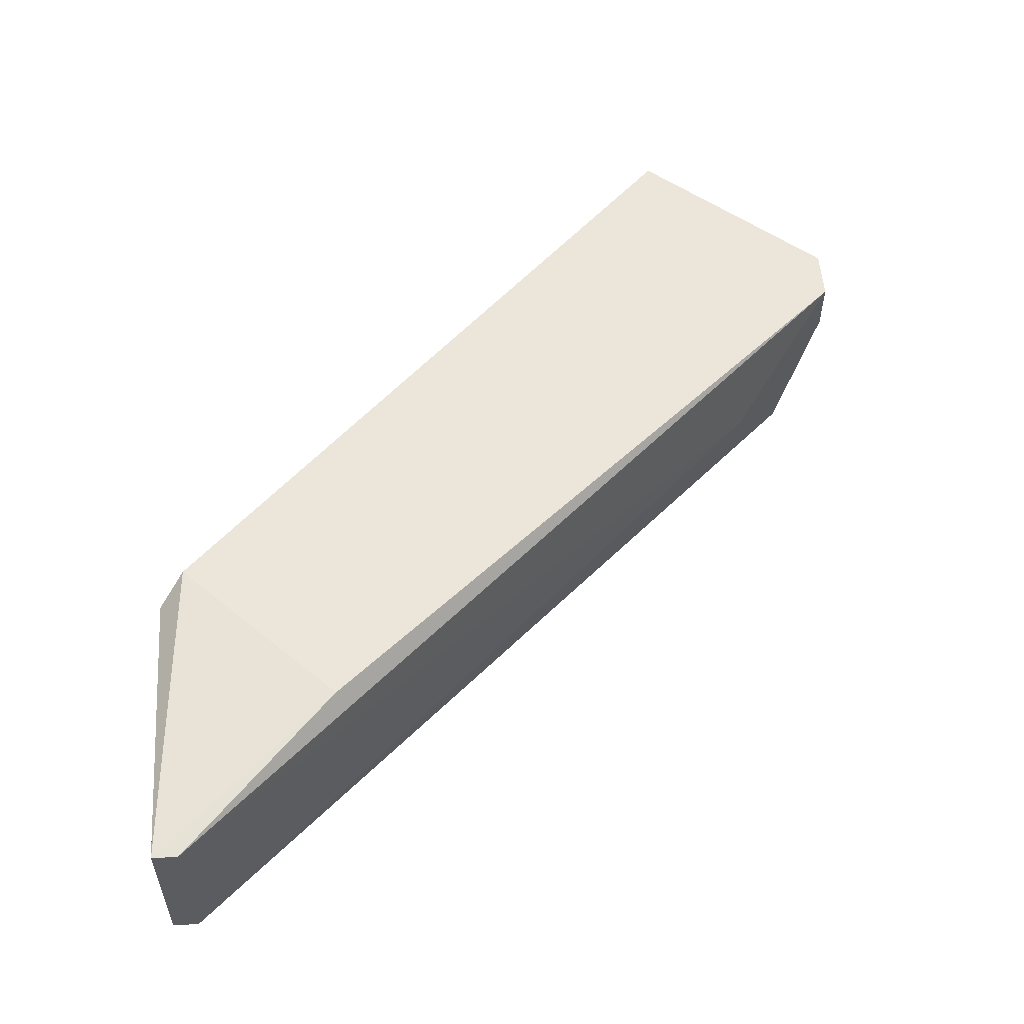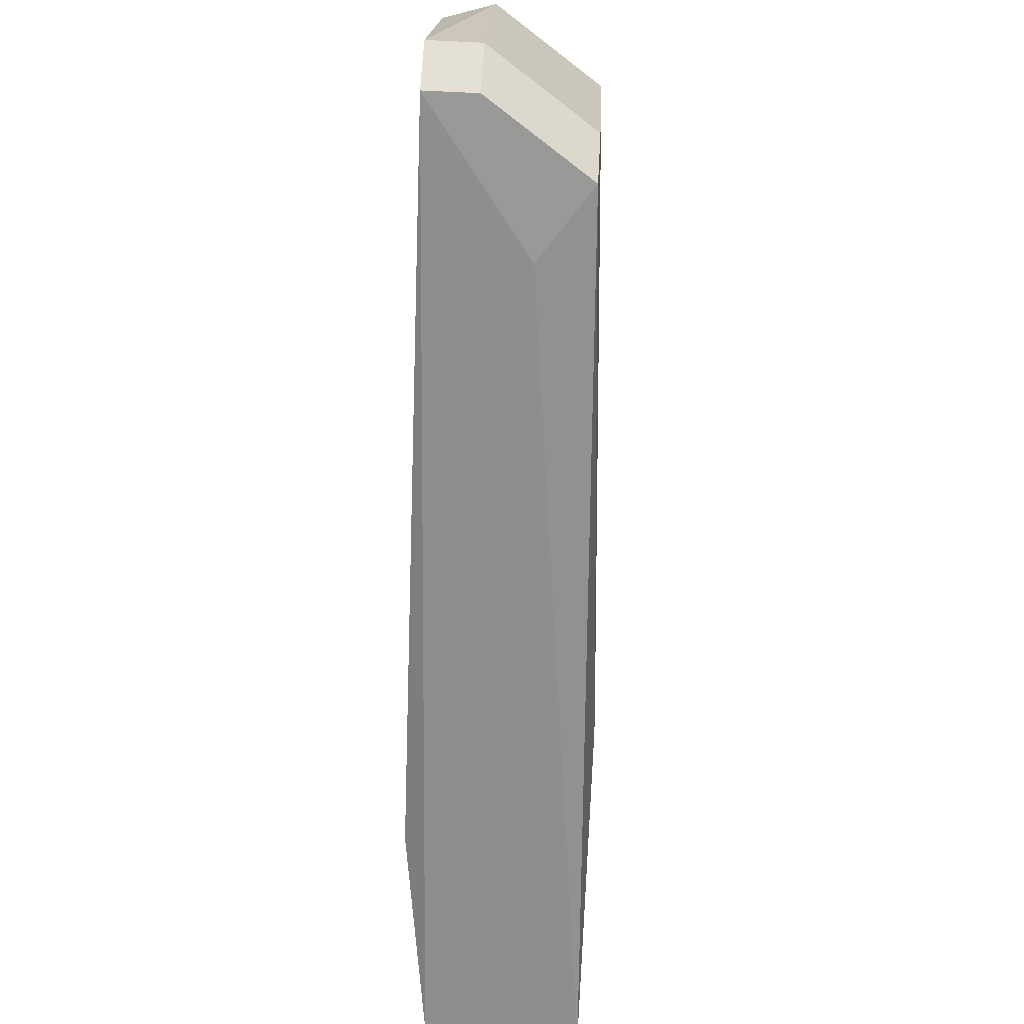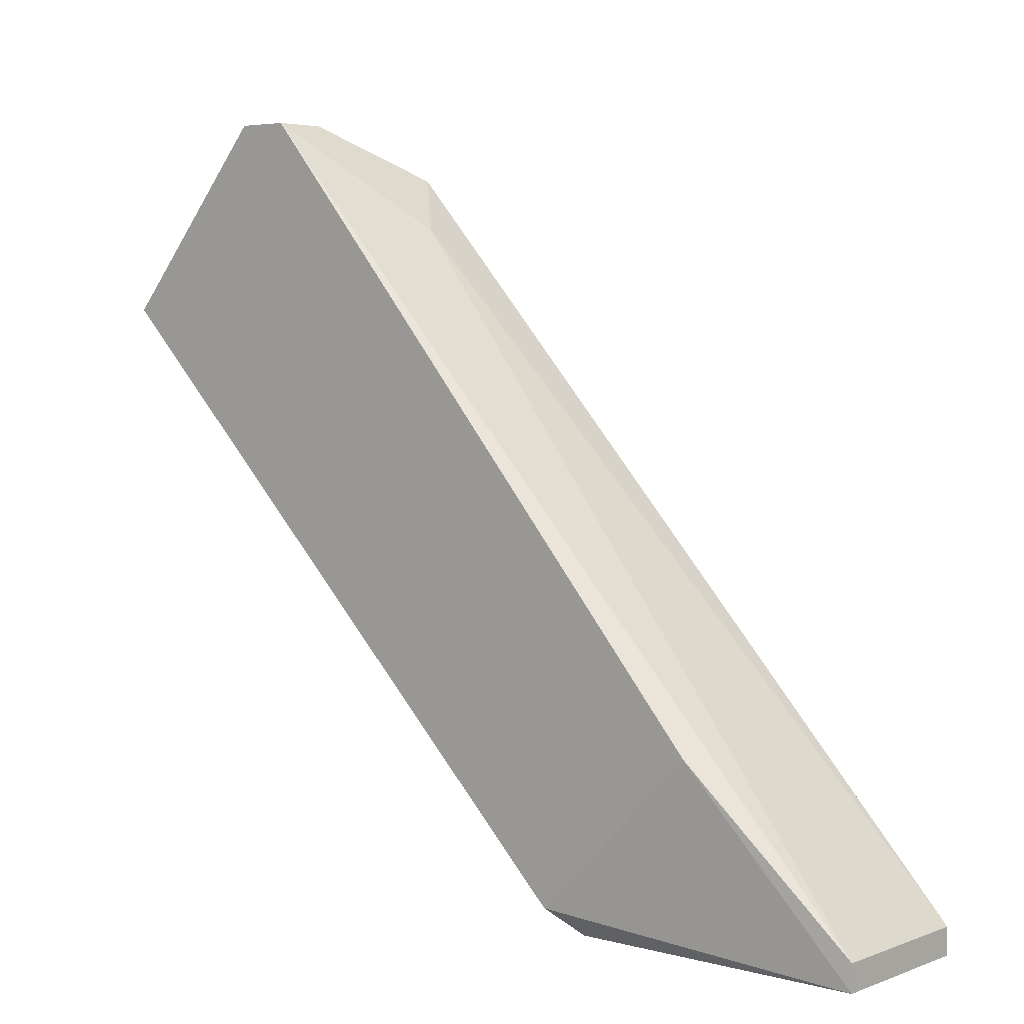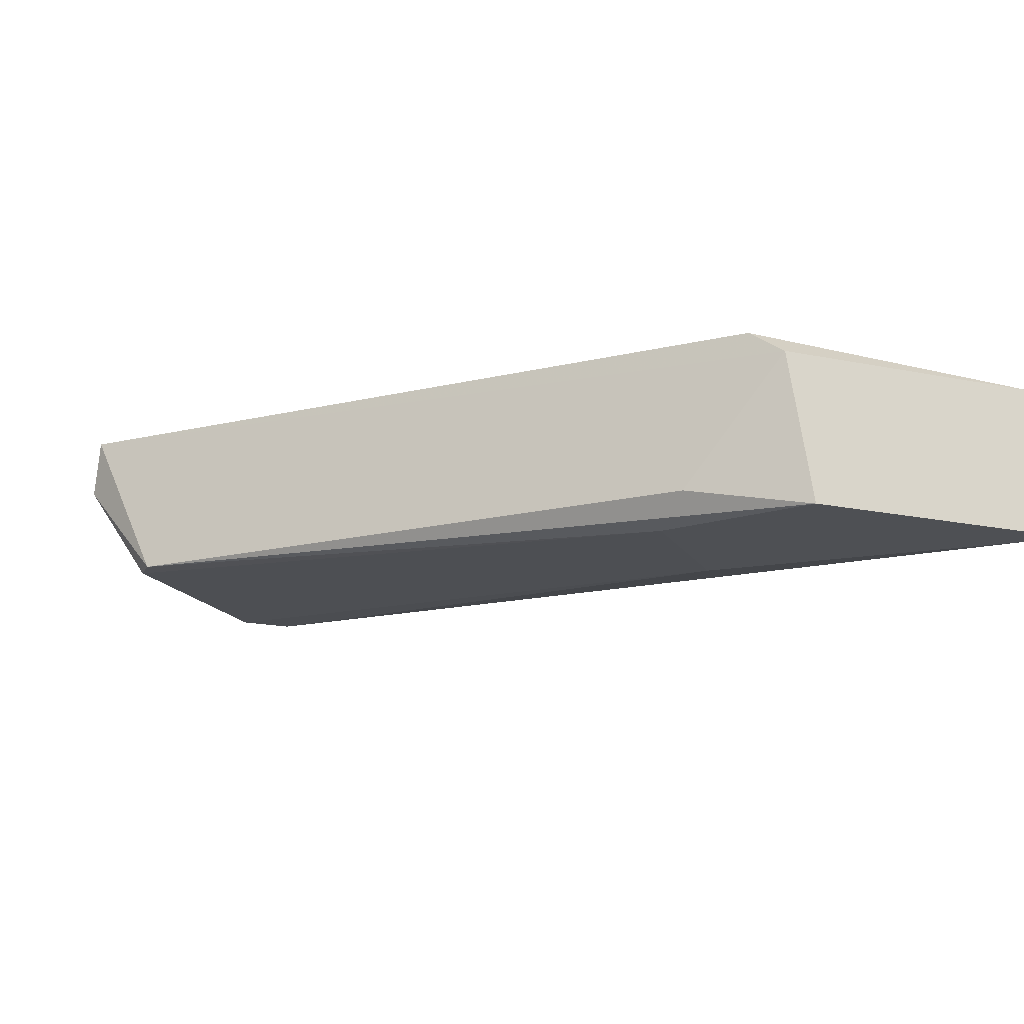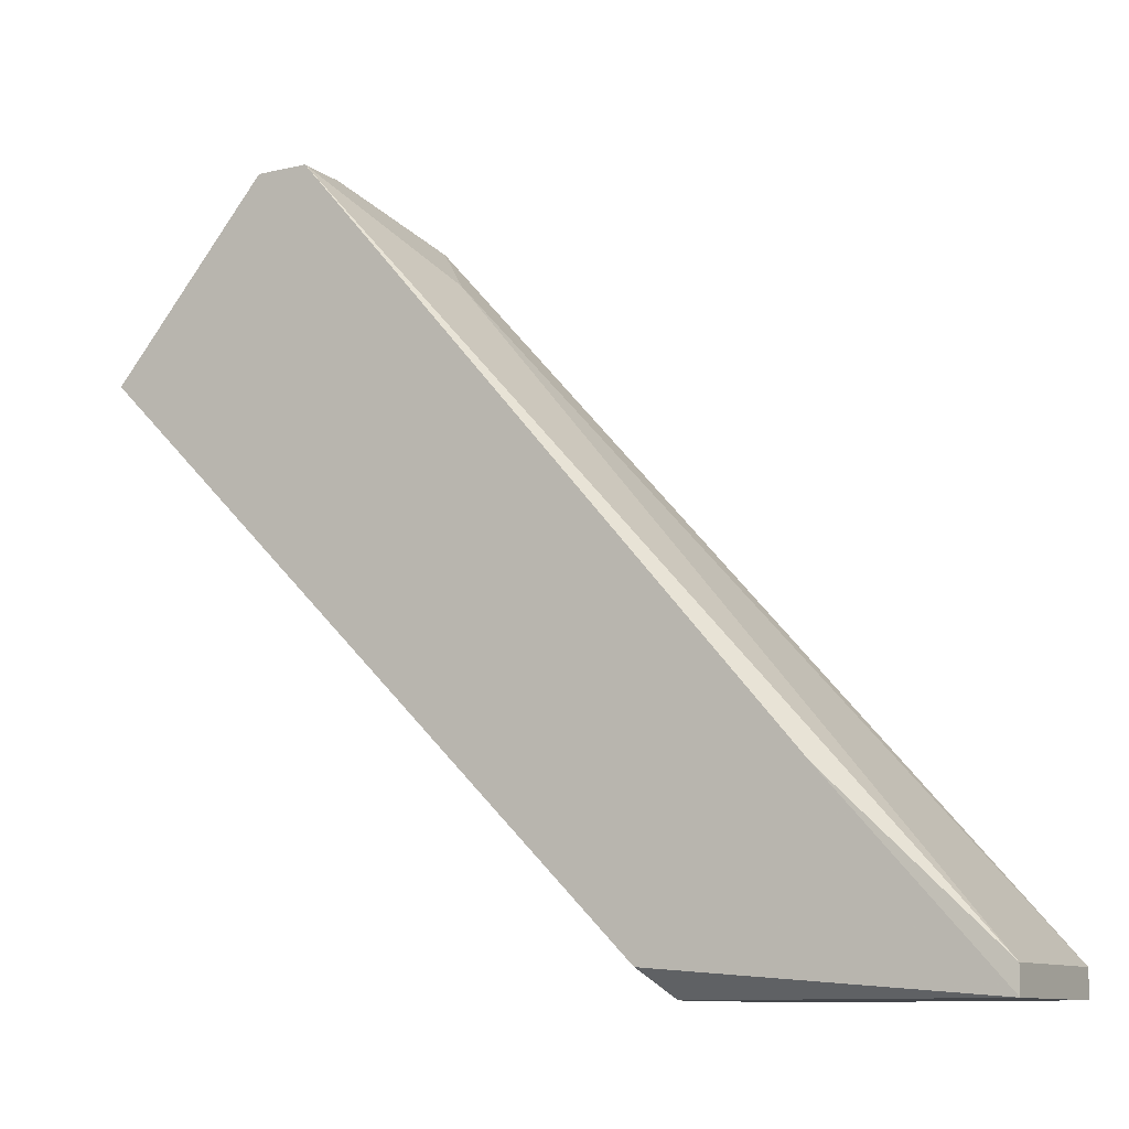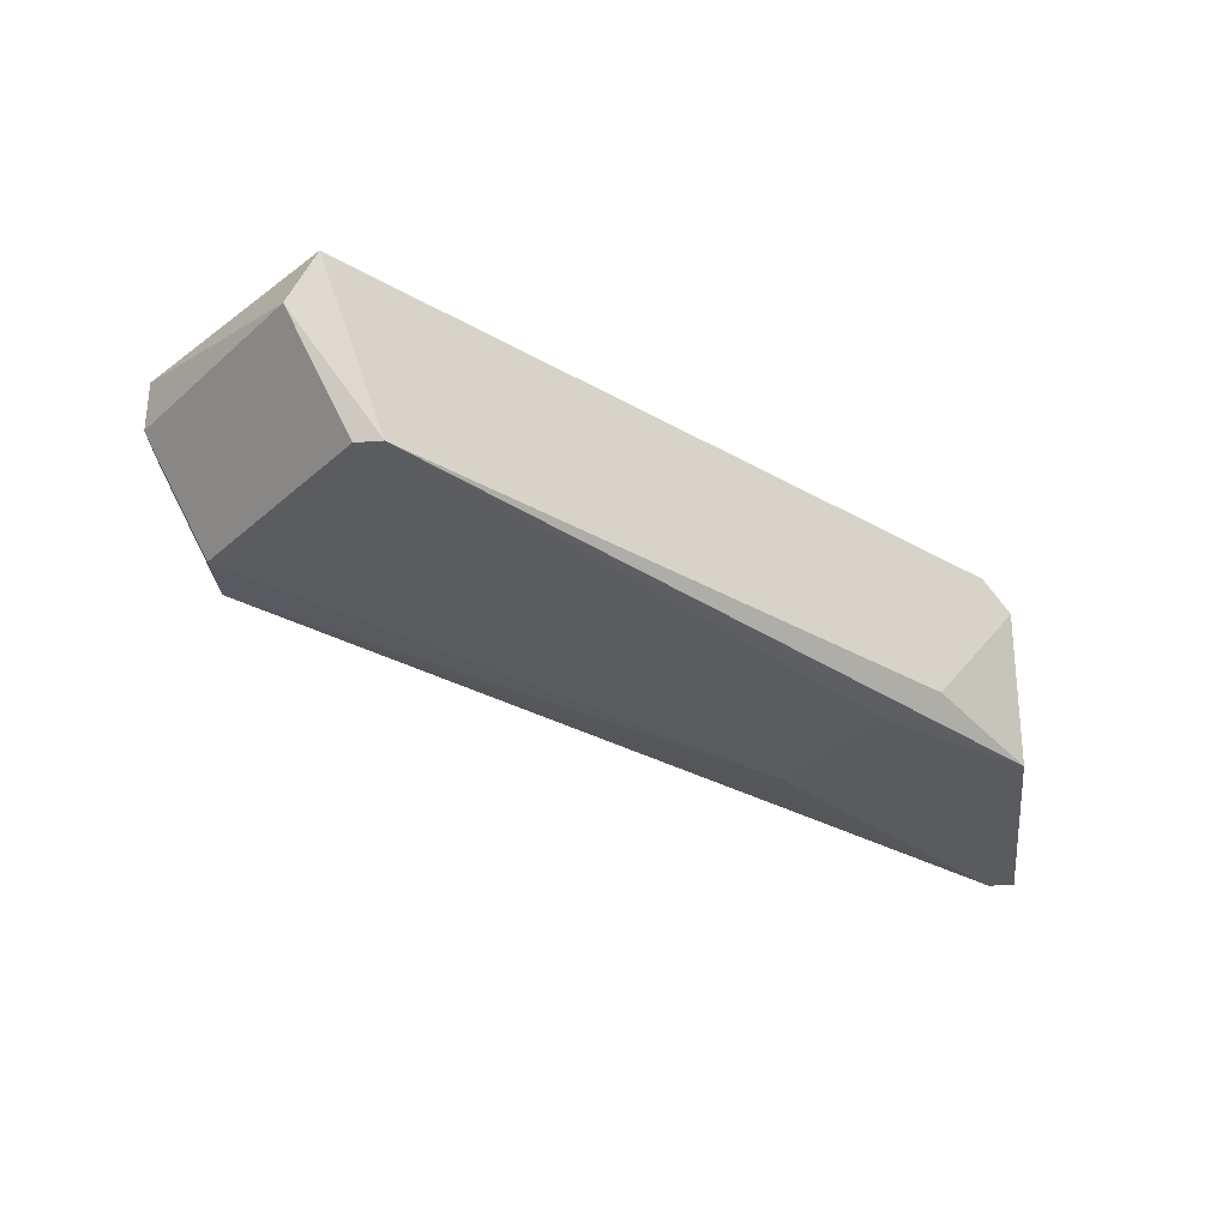
<metadata>
{"format":"obj","ext":"obj","renderer":"f3d","projection":"perspective","resolution":1024,"background":"white","views":[{"elev":54.5,"azim":86.0,"up":"+Z"},{"elev":65.9,"azim":93.2,"up":"+Y"},{"elev":4.6,"azim":40.6,"up":"+Y"},{"elev":-18.9,"azim":-21.1,"up":"+Z"},{"elev":-10.5,"azim":30.2,"up":"+Y"},{"elev":-32.2,"azim":-84.1,"up":"+Z"}]}
</metadata>
<code>
v -0.0502 0.06088 -0.05793
v -0.05638 0.06397 -0.05175
v -0.05638 0.06397 -0.04867
v -0.06255 0.05162 -0.05793
v -0.06255 0.05007 -0.05793
v -0.02398 0.03001 -0.04867
v -0.03015 0.0331 -0.05947
v -0.03015 0.0192 -0.05947
v -0.04712 0.05779 -0.05484
v -0.03169 0.0192 -0.05021
v -0.03633 0.02384 -0.05793
v -0.03633 0.02693 -0.05947
v -0.05329 0.06397 -0.05175
v -0.05329 0.06397 -0.04867
v -0.05329 0.06088 -0.05793
v -0.01471 0.02075 -0.05947
v -0.01471 0.02075 -0.05021
v -0.01471 0.0192 -0.05947
v -0.01471 0.0192 -0.05021
v -0.06564 0.0547 -0.05175
v -0.06564 0.05316 -0.04867
v -0.03323 0.02075 -0.04867
f 15 12 4
f 13 14 1
f 14 21 22
f 11 21 5
f 11 5 8
f 17 14 6
f 14 22 6
f 14 13 2
f 13 1 2
f 1 16 7
f 16 8 7
f 16 17 19
f 17 6 19
f 6 22 19
f 5 21 20
f 20 2 15
f 2 1 15
f 1 7 15
f 14 17 9
f 1 14 9
f 17 16 9
f 16 1 9
f 21 11 10
f 22 21 10
f 11 8 10
f 8 19 10
f 19 22 10
f 8 16 18
f 16 19 18
f 19 8 18
f 8 5 12
f 7 8 12
f 15 7 12
f 21 14 3
f 14 2 3
f 20 21 3
f 2 20 3
f 5 20 4
f 20 15 4
f 12 5 4

</code>
